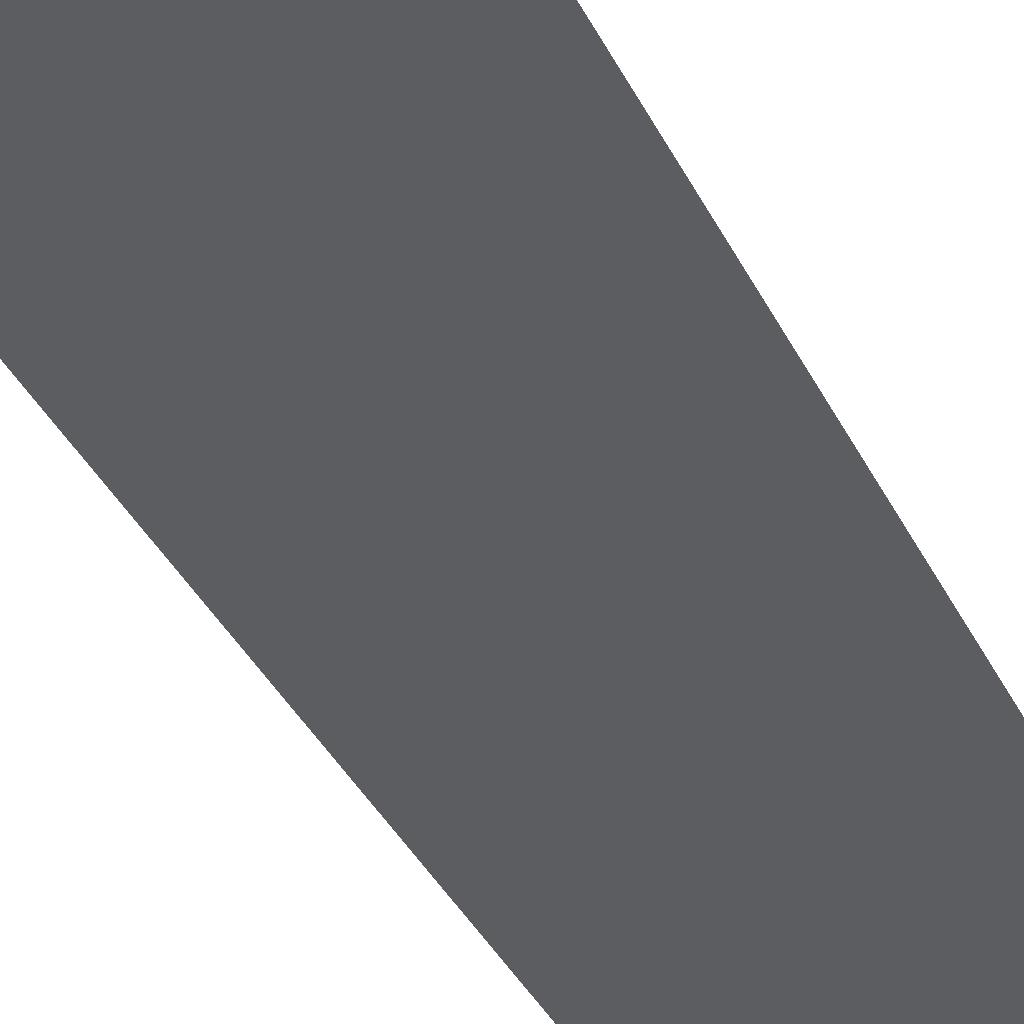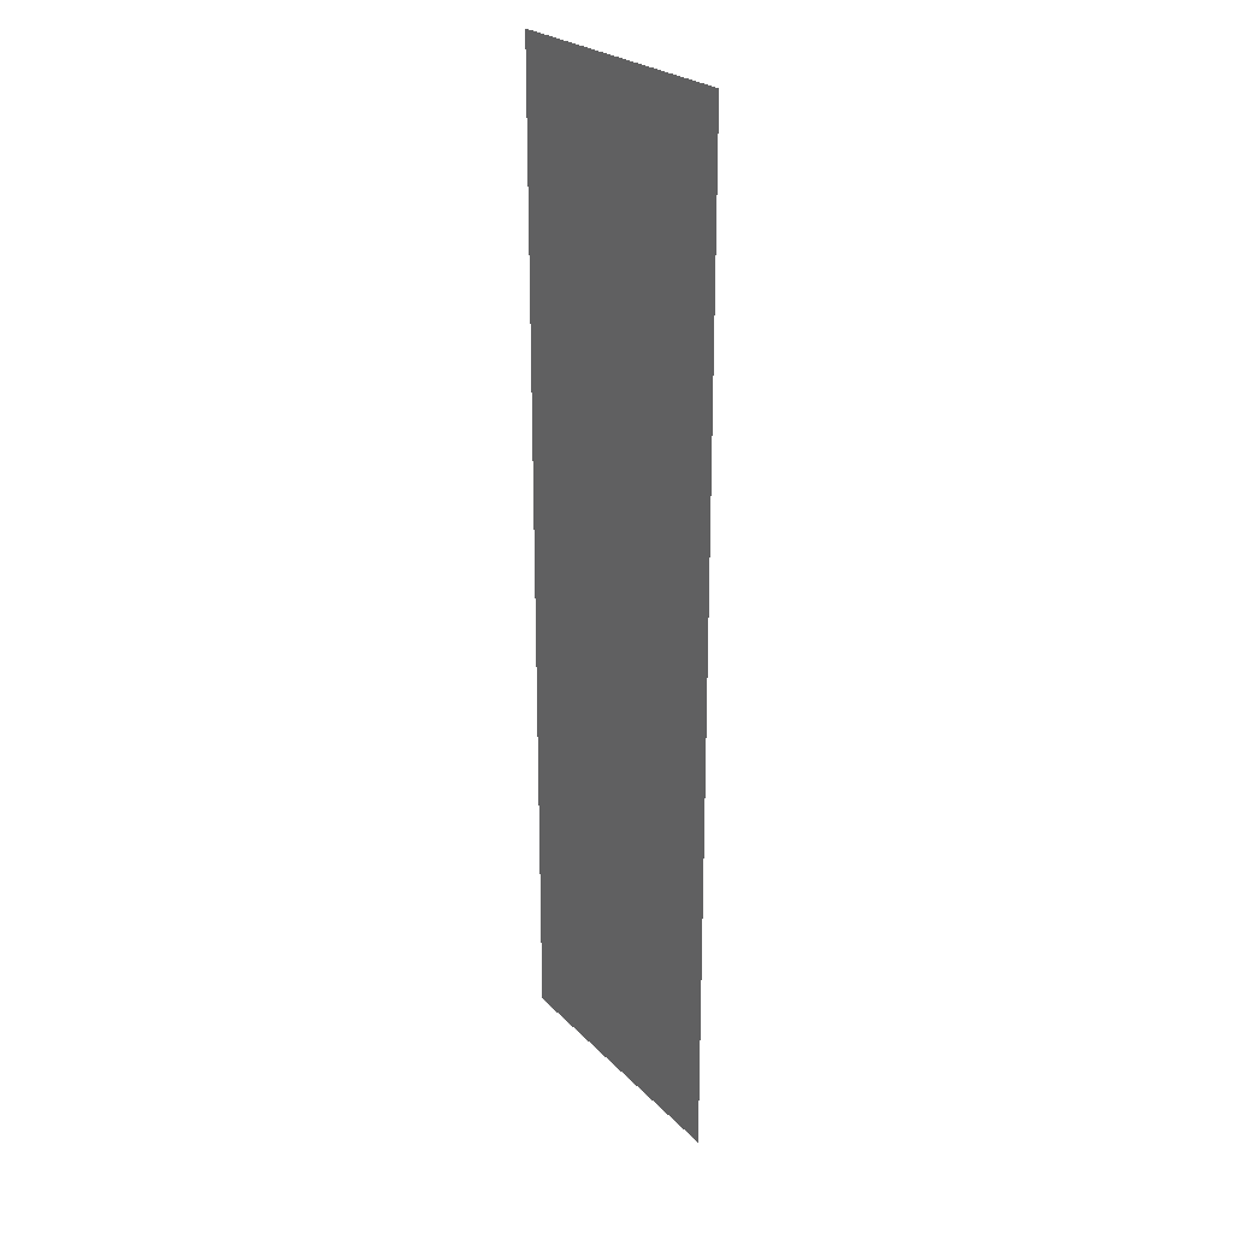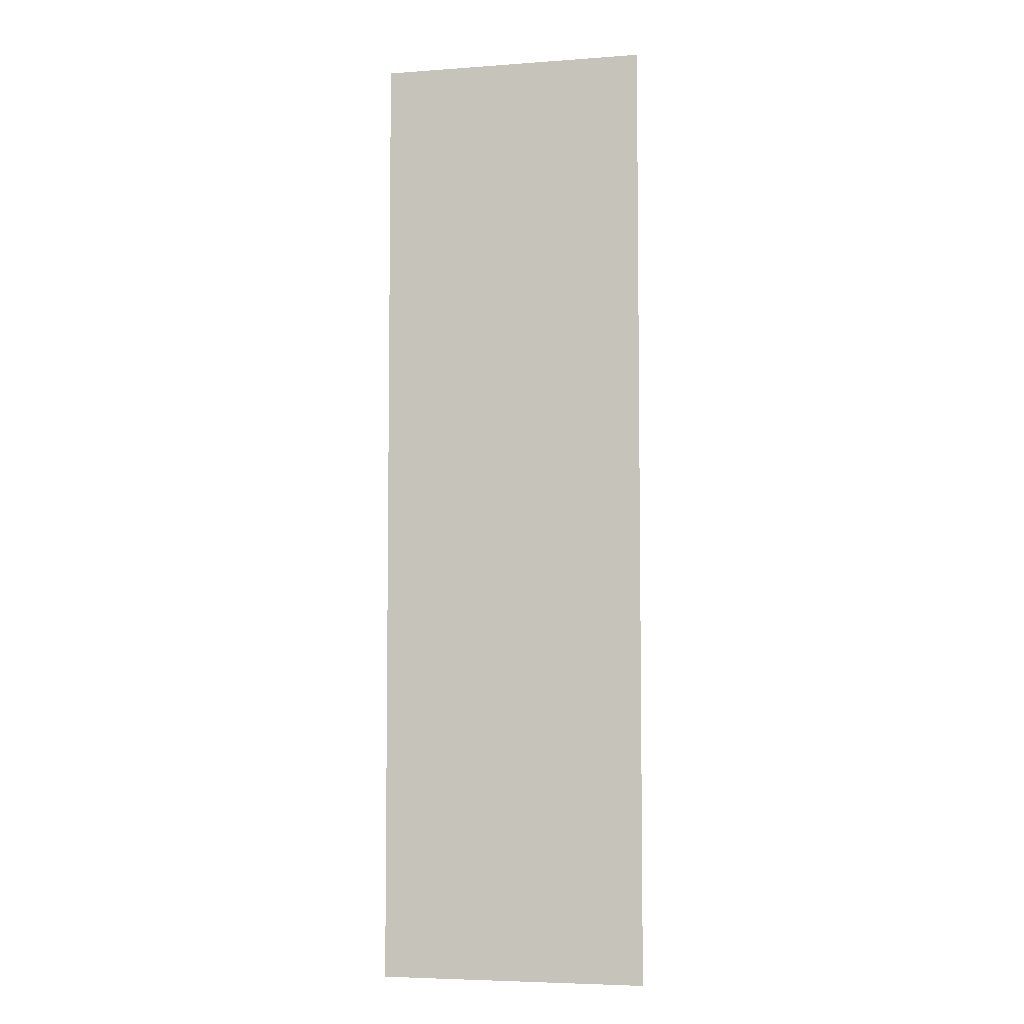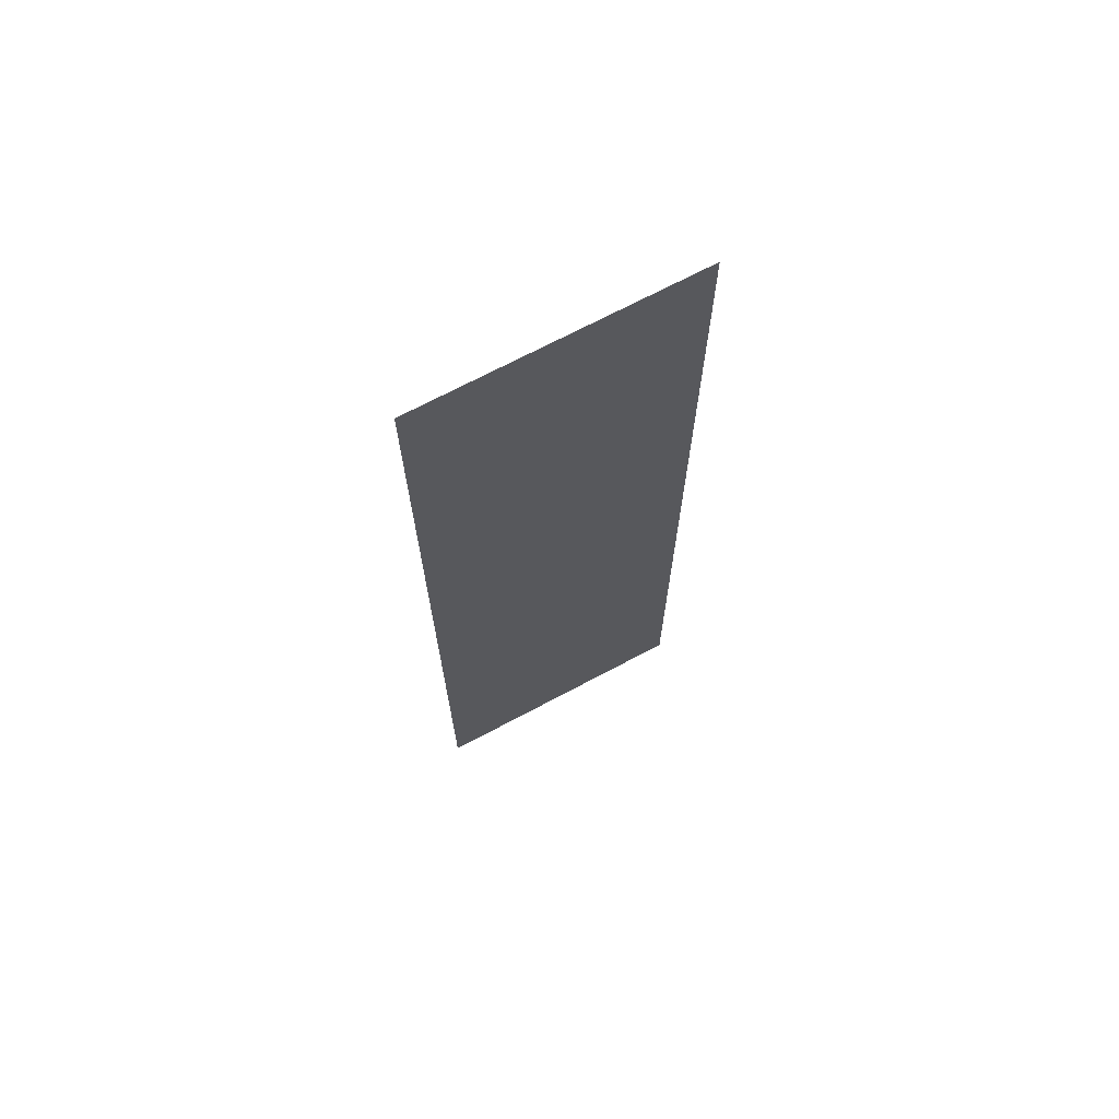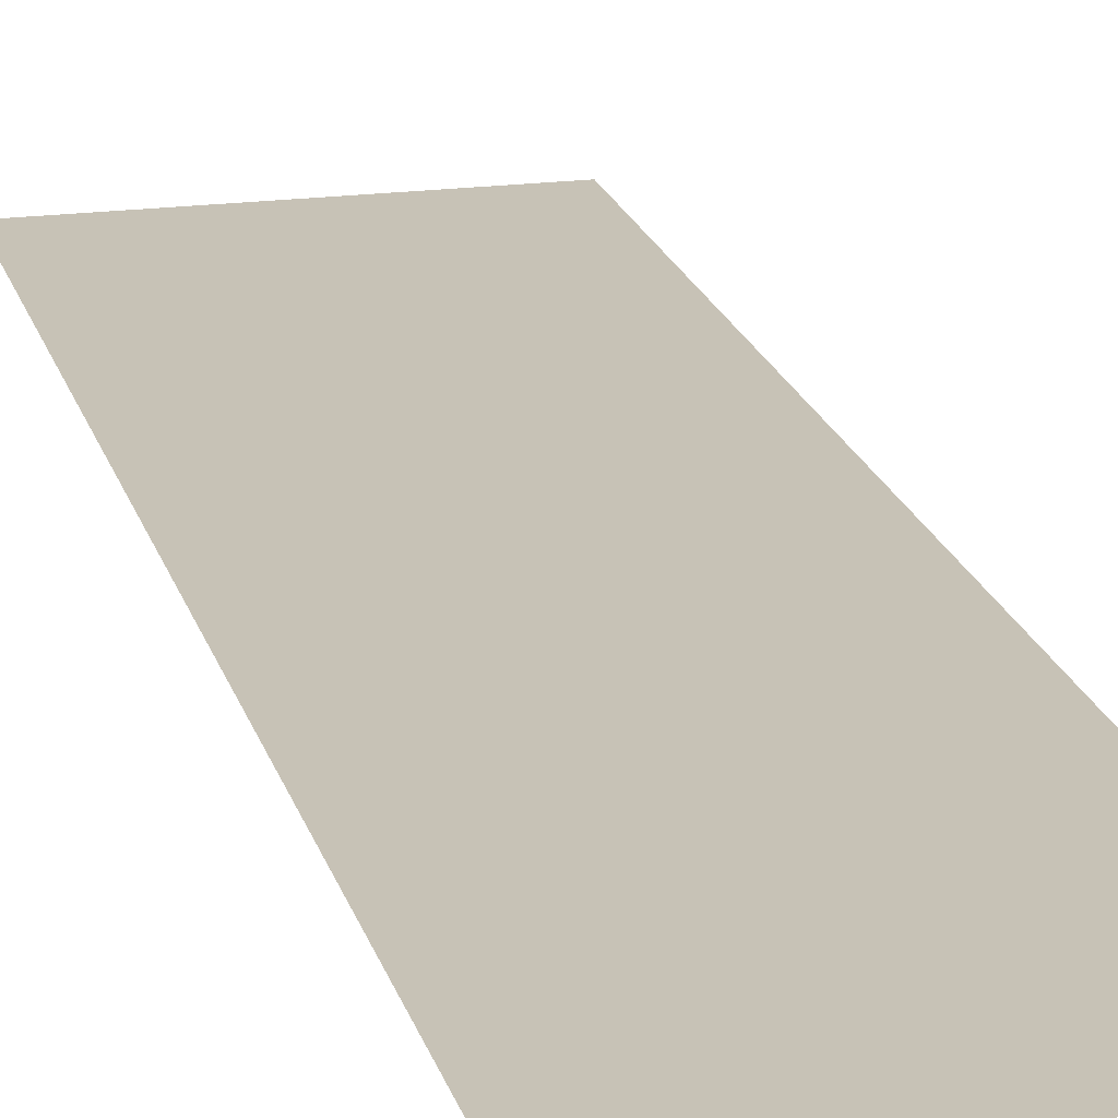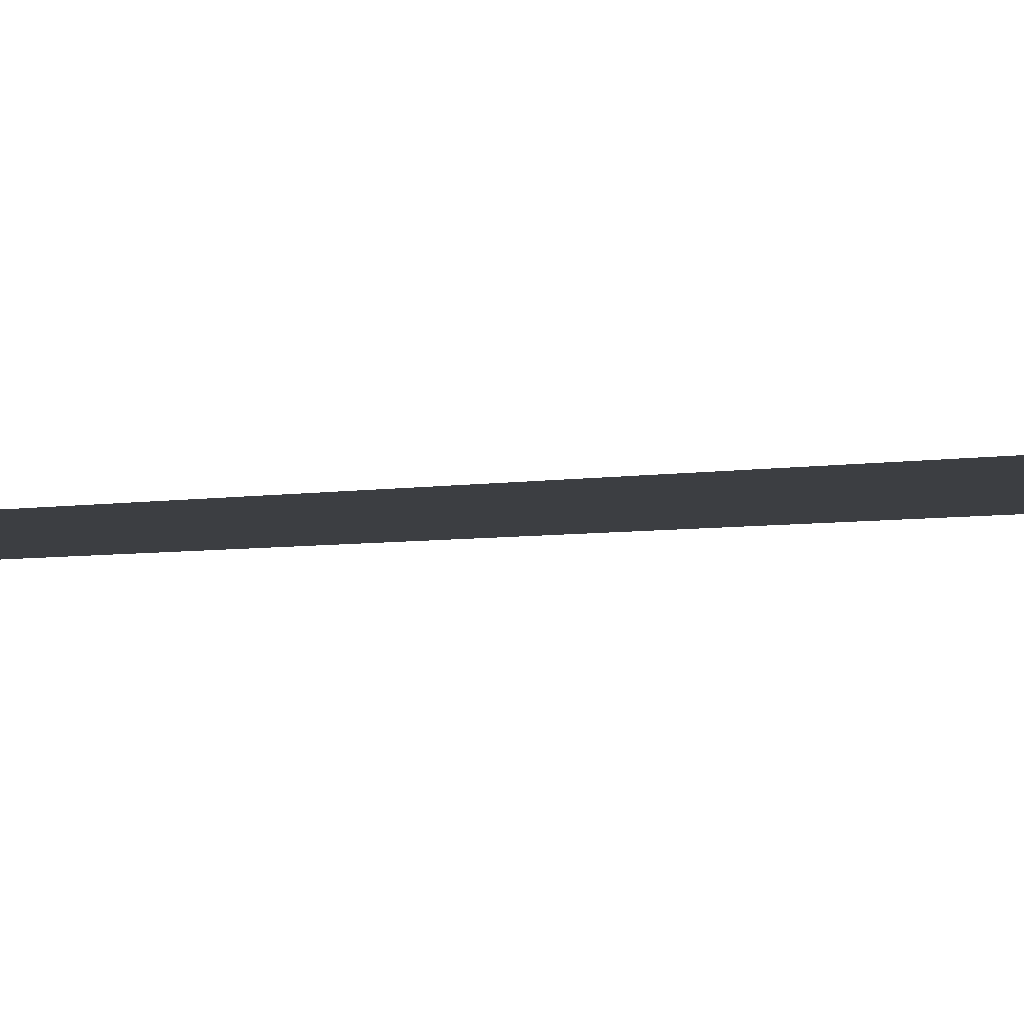
<metadata>
{"format":"obj","ext":"obj","renderer":"f3d","projection":"perspective","resolution":1024,"background":"white","views":[{"elev":-35.6,"azim":-157.0,"up":"+Y"},{"elev":25.7,"azim":-123.7,"up":"+Z"},{"elev":-5.4,"azim":-167.2,"up":"+Z"},{"elev":70.4,"azim":152.0,"up":"+Z"},{"elev":19.3,"azim":166.1,"up":"+Y"},{"elev":-3.4,"azim":-50.8,"up":"+Y"}]}
</metadata>
<code>
o RunnerRugShort
g RunnerRugShort
v 0 0.001 0
v 0 0.001 2.75
v -0.7708 0.001 0
v -0.7708 0.001 2.75
v 0 0.001 5.5
v -0.7708 0.001 5.5
v -1.542 0.001 0
v -1.542 0.001 2.75
v -1.542 0.001 5.5
f 3 4 2 1
f 4 6 5 2
f 7 8 4 3
f 8 9 6 4

</code>
